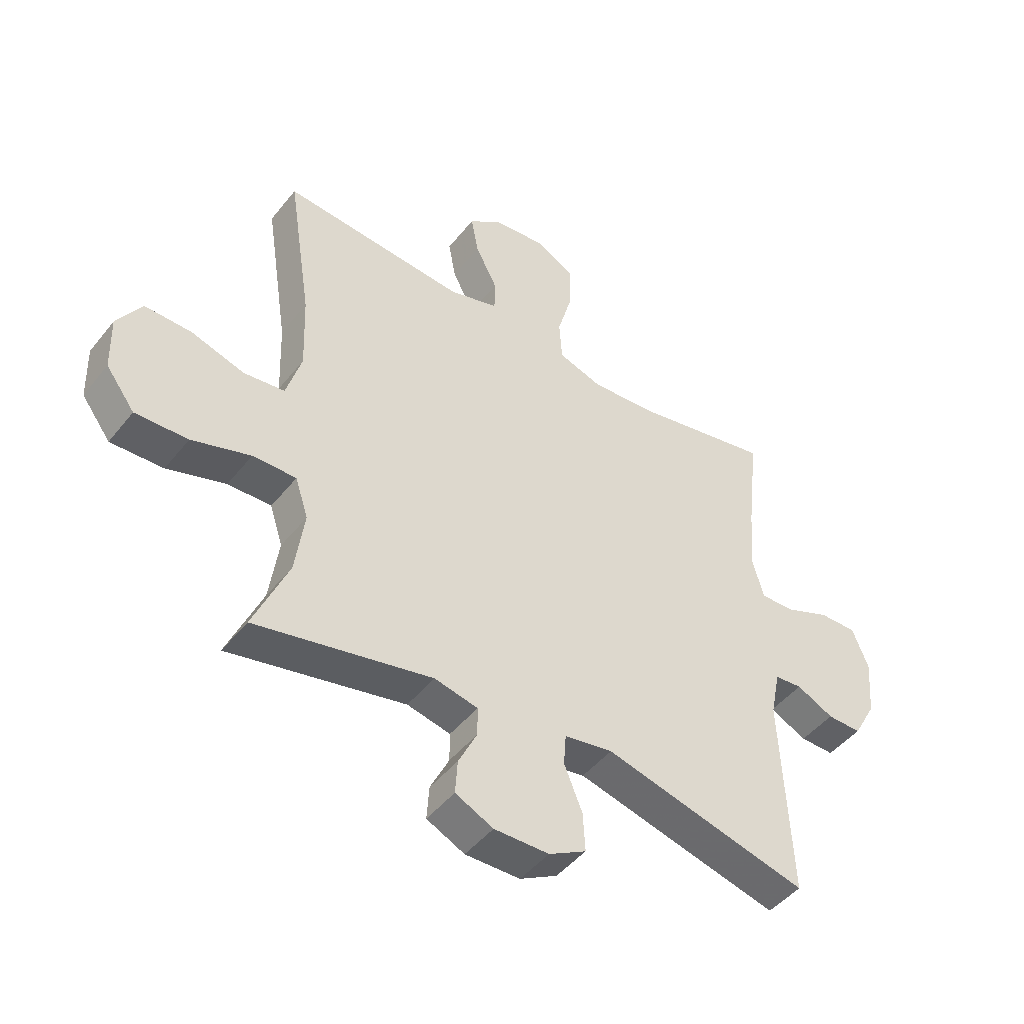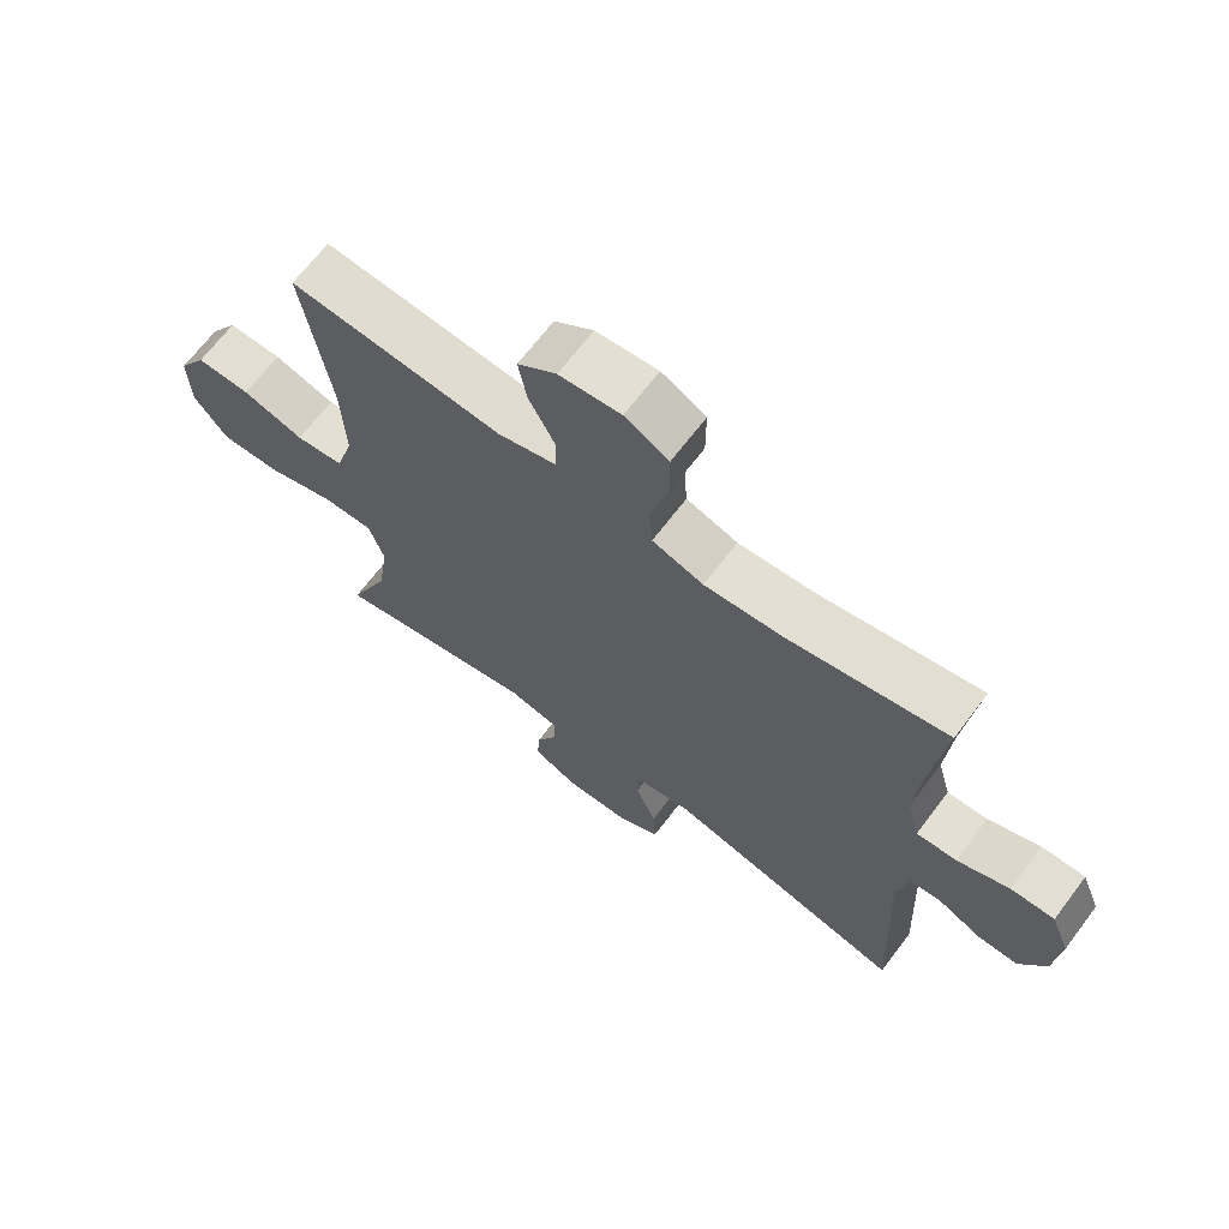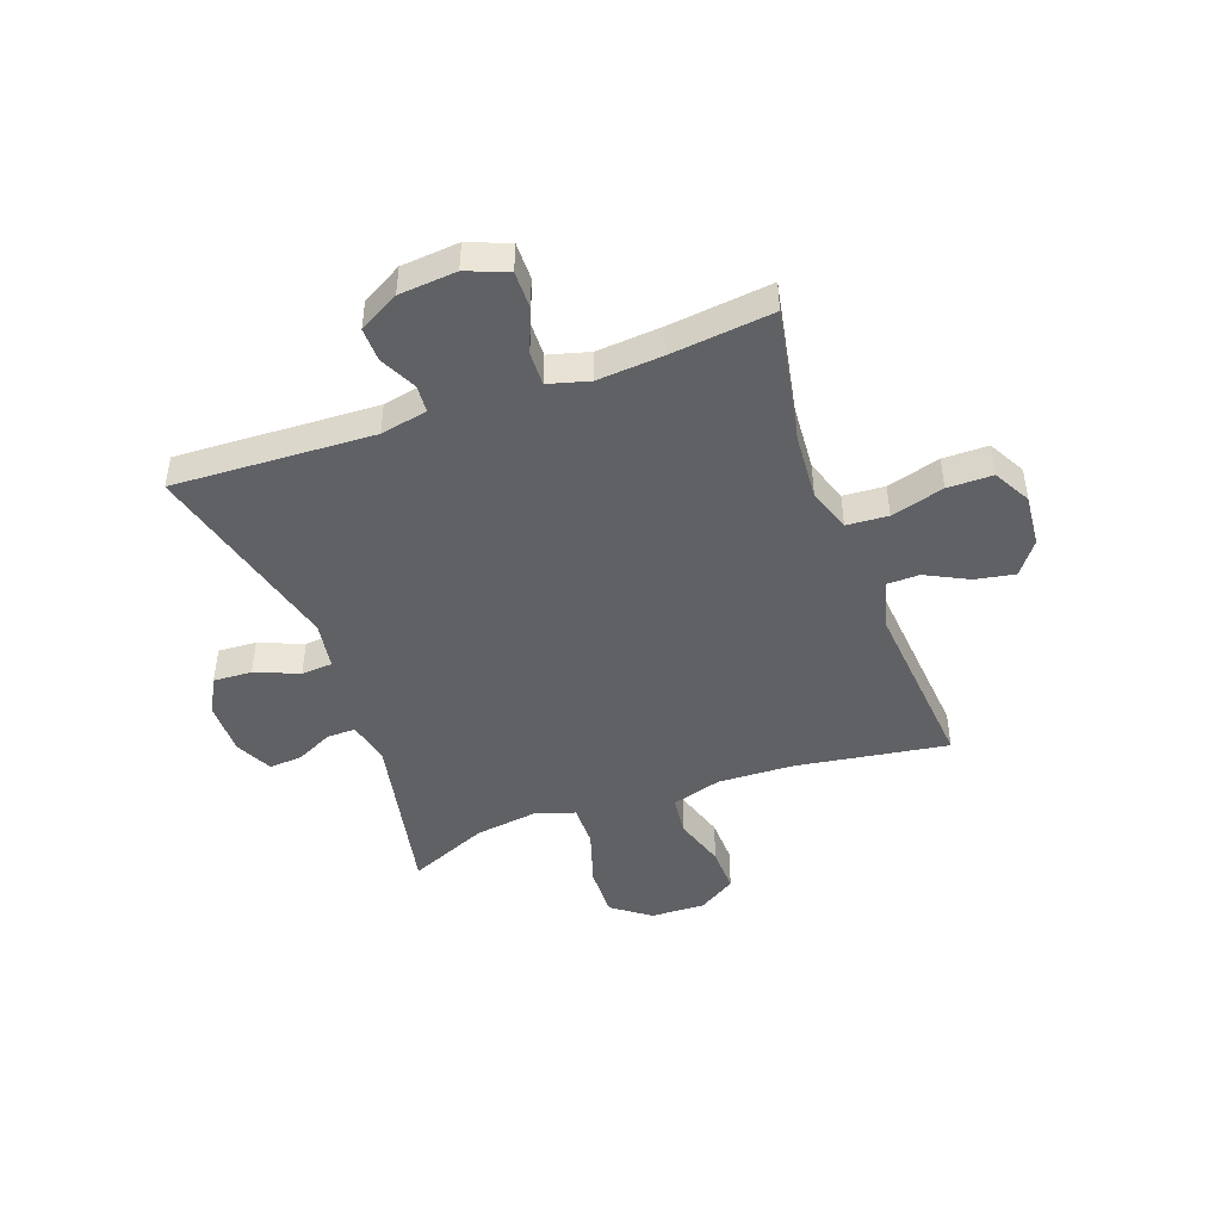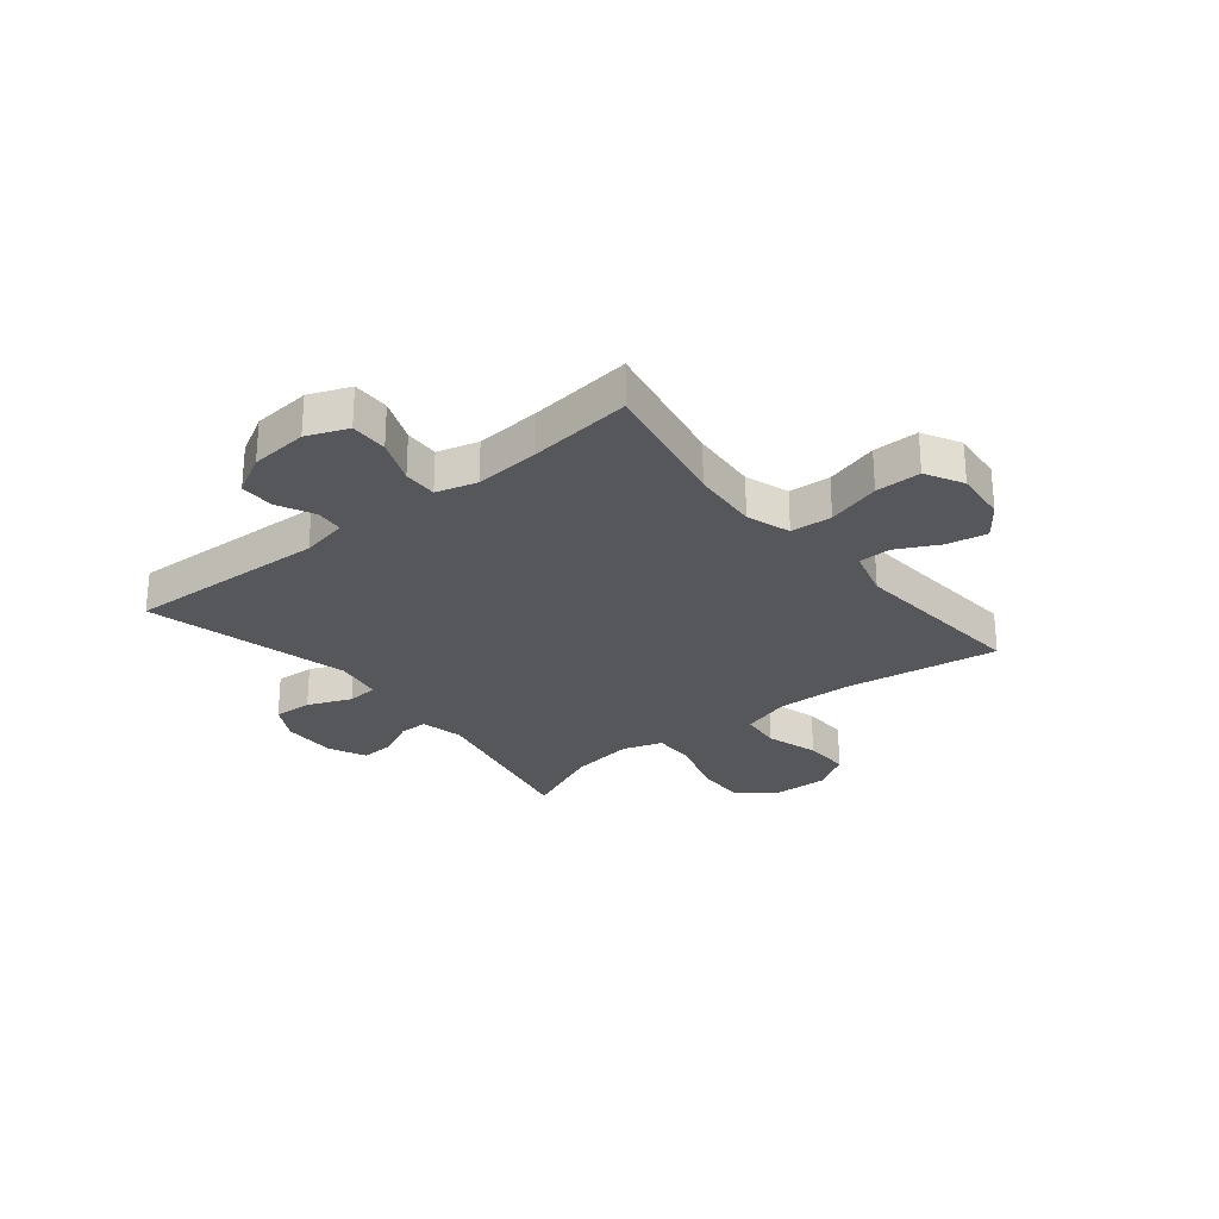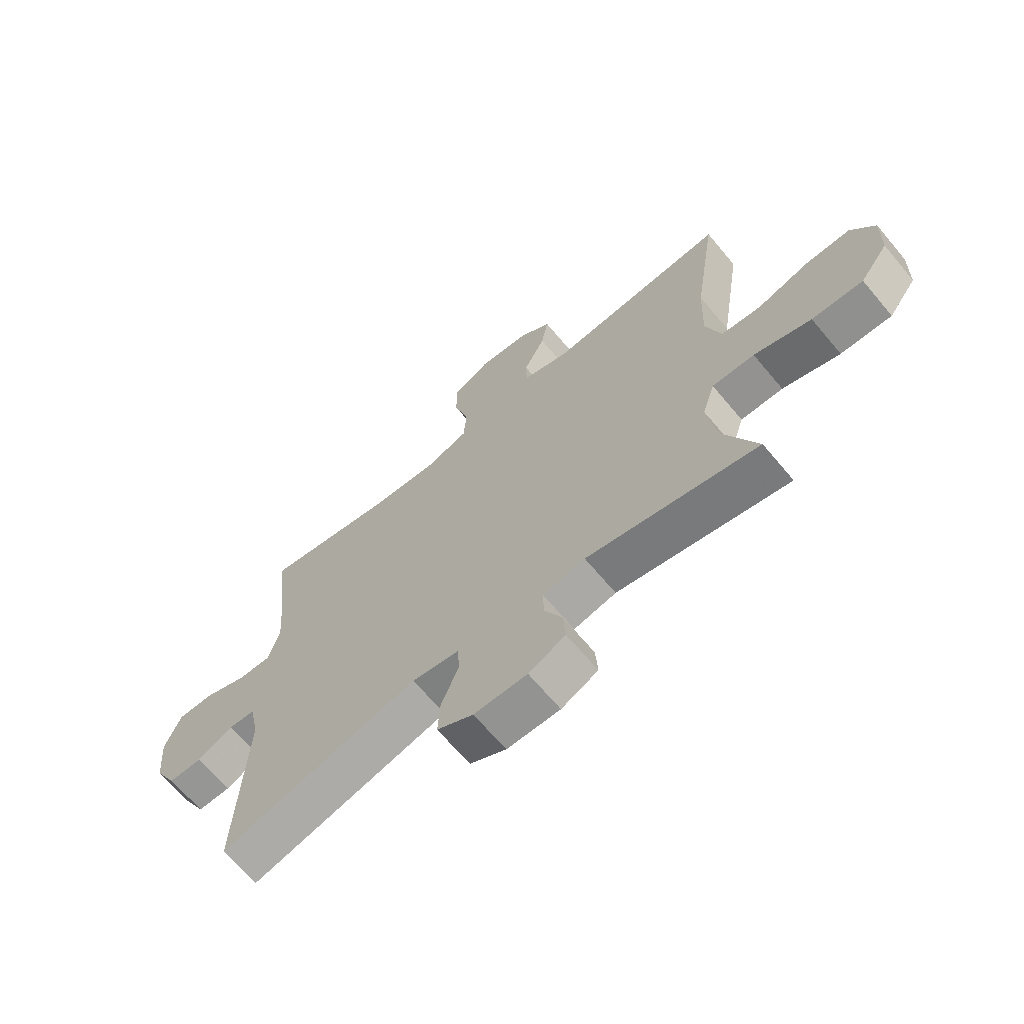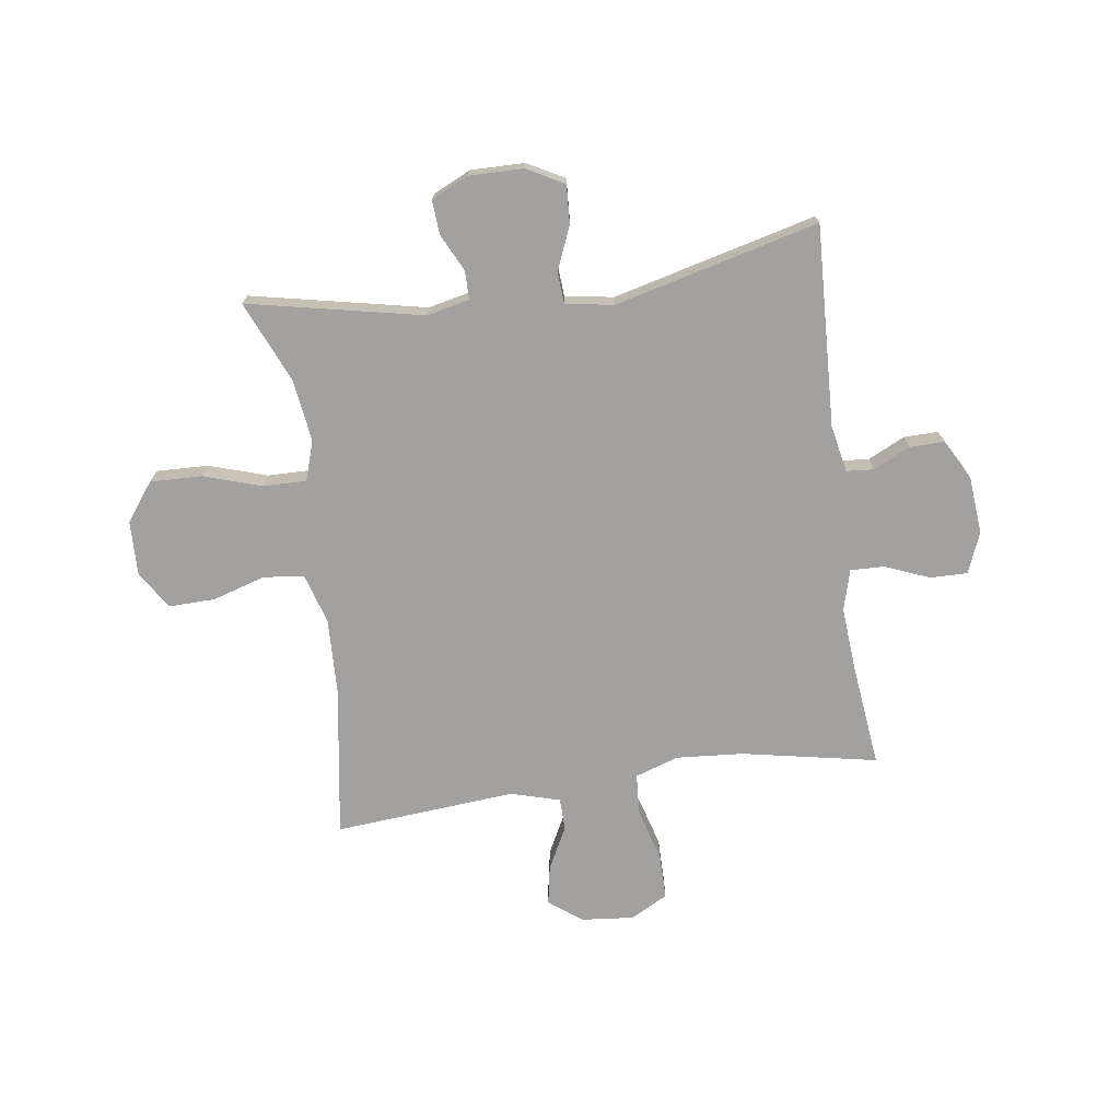
<metadata>
{"format":"obj","ext":"obj","renderer":"f3d","projection":"perspective","resolution":1024,"background":"white","views":[{"elev":-46.5,"azim":143.8,"up":"+Z"},{"elev":67.5,"azim":-142.9,"up":"+Z"},{"elev":-45.4,"azim":-70.0,"up":"+Y"},{"elev":-27.1,"azim":-51.0,"up":"+Y"},{"elev":-67.0,"azim":40.0,"up":"+Z"},{"elev":-72.2,"azim":-172.0,"up":"+Y"}]}
</metadata>
<code>
v 0.5 0.07 -0.5
v 0.188 0.07 -0.435
v 0.111 0.07 -0.452
v 0.111 0.07 -0.503
v 0.144 0.07 -0.57
v 0.148 0.07 -0.63
v 0.081 0.07 -0.662
v -0.016 0.07 -0.661
v -0.082 0.07 -0.625
v -0.078 0.07 -0.556
v -0.046 0.07 -0.478
v -0.05 0.07 -0.422
v -0.136 0.07 -0.408
v -0.5 0.07 -0.5
v -0.484 0.07 -0.141
v -0.501 0.07 -0.057
v -0.55 0.07 -0.053
v -0.616 0.07 -0.085
v -0.677 0.07 -0.086
v -0.717 0.07 -0.014
v -0.726 0.07 0.089
v -0.697 0.07 0.162
v -0.63 0.07 0.161
v -0.551 0.07 0.129
v -0.49 0.07 0.127
v -0.47 0.07 0.2
v -0.479 0.07 0.316
v -0.5 0.07 0.5
v -0.258 0.07 0.453
v -0.138 0.07 0.444
v -0.06 0.07 0.47
v -0.055 0.07 0.544
v -0.082 0.07 0.639
v -0.082 0.07 0.72
v -0.015 0.07 0.756
v 0.079 0.07 0.747
v 0.138 0.07 0.703
v 0.125 0.07 0.632
v 0.086 0.07 0.556
v 0.087 0.07 0.498
v 0.175 0.07 0.473
v 0.5 0.07 0.5
v 0.458 0.07 0.228
v 0.453 0.07 0.092
v 0.48 0.07 0.002
v 0.553 0.07 -0.006
v 0.647 0.07 0.023
v 0.73 0.07 0.025
v 0.773 0.07 -0.043
v 0.77 0.07 -0.141
v 0.719 0.07 -0.209
v 0.626 0.07 -0.206
v 0.522 0.07 -0.173
v 0.445 0.07 -0.172
v 0.422 0.07 -0.243
v 0.438 0.07 -0.356
v 0.5 0 -0.5
v 0.188 0 -0.435
v 0.111 0 -0.452
v 0.111 0 -0.503
v 0.144 0 -0.57
v 0.148 0 -0.63
v 0.081 0 -0.662
v -0.016 0 -0.661
v -0.082 0 -0.625
v -0.078 0 -0.556
v -0.046 0 -0.478
v -0.05 0 -0.422
v -0.136 0 -0.408
v -0.5 0 -0.5
v -0.484 0 -0.141
v -0.501 0 -0.057
v -0.55 0 -0.053
v -0.616 0 -0.085
v -0.677 0 -0.086
v -0.717 0 -0.014
v -0.726 0 0.089
v -0.697 0 0.162
v -0.63 0 0.161
v -0.551 0 0.129
v -0.49 0 0.127
v -0.47 0 0.2
v -0.479 0 0.316
v -0.5 0 0.5
v -0.258 0 0.453
v -0.138 0 0.444
v -0.06 0 0.47
v -0.055 0 0.544
v -0.082 0 0.639
v -0.082 0 0.72
v -0.015 0 0.756
v 0.079 0 0.747
v 0.138 0 0.703
v 0.125 0 0.632
v 0.086 0 0.556
v 0.087 0 0.498
v 0.175 0 0.473
v 0.5 0 0.5
v 0.458 0 0.228
v 0.453 0 0.092
v 0.48 0 0.002
v 0.553 0 -0.006
v 0.647 0 0.023
v 0.73 0 0.025
v 0.773 0 -0.043
v 0.77 0 -0.141
v 0.719 0 -0.209
v 0.626 0 -0.206
v 0.522 0 -0.173
v 0.445 0 -0.172
v 0.422 0 -0.243
v 0.438 0 -0.356
f 51 52 53
f 50 51 53
f 49 50 53
f 48 49 53
f 47 48 53
f 46 47 53
f 45 46 53 54
f 44 45 54 55
f 41 42 43
f 43 44 55
f 41 43 55
f 40 41 55
f 37 38 39
f 36 37 39
f 35 36 39
f 34 35 39
f 33 34 39
f 32 33 39
f 31 32 39 40
f 40 55 56
f 31 40 56
f 30 31 56
f 27 28 29
f 56 1 2
f 30 56 2
f 29 30 2
f 27 29 2
f 26 27 2
f 22 23 24
f 21 22 24
f 20 21 24
f 19 20 24
f 18 19 24
f 17 18 24
f 16 17 24 25
f 13 14 15
f 25 26 2
f 16 25 2
f 15 16 2
f 13 15 2
f 12 13 2
f 9 10 11
f 8 9 11
f 7 8 11
f 6 7 11
f 5 6 11
f 4 5 11
f 11 12 2 3
f 3 4 11
f 109 108 107
f 109 107 106
f 109 106 105
f 109 105 104
f 109 104 103
f 109 103 102
f 110 109 102 101
f 111 110 101 100
f 99 98 97
f 111 100 99
f 111 99 97
f 111 97 96
f 95 94 93
f 95 93 92
f 95 92 91
f 95 91 90
f 95 90 89
f 95 89 88
f 96 95 88 87
f 112 111 96
f 112 96 87
f 112 87 86
f 85 84 83
f 58 57 112
f 58 112 86
f 58 86 85
f 58 85 83
f 58 83 82
f 80 79 78
f 80 78 77
f 80 77 76
f 80 76 75
f 80 75 74
f 80 74 73
f 81 80 73 72
f 71 70 69
f 58 82 81
f 58 81 72
f 58 72 71
f 58 71 69
f 58 69 68
f 67 66 65
f 67 65 64
f 67 64 63
f 67 63 62
f 67 62 61
f 67 61 60
f 59 58 68 67
f 67 60 59
f 1 57 58 2
f 2 58 59 3
f 3 59 60 4
f 4 60 61 5
f 5 61 62 6
f 6 62 63 7
f 7 63 64 8
f 8 64 65 9
f 9 65 66 10
f 10 66 67 11
f 11 67 68 12
f 12 68 69 13
f 13 69 70 14
f 14 70 71 15
f 15 71 72 16
f 16 72 73 17
f 17 73 74 18
f 18 74 75 19
f 19 75 76 20
f 20 76 77 21
f 21 77 78 22
f 22 78 79 23
f 23 79 80 24
f 24 80 81 25
f 25 81 82 26
f 26 82 83 27
f 27 83 84 28
f 28 84 85 29
f 29 85 86 30
f 30 86 87 31
f 31 87 88 32
f 32 88 89 33
f 33 89 90 34
f 34 90 91 35
f 35 91 92 36
f 36 92 93 37
f 37 93 94 38
f 38 94 95 39
f 39 95 96 40
f 40 96 97 41
f 41 97 98 42
f 42 98 99 43
f 43 99 100 44
f 44 100 101 45
f 45 101 102 46
f 46 102 103 47
f 47 103 104 48
f 48 104 105 49
f 49 105 106 50
f 50 106 107 51
f 51 107 108 52
f 52 108 109 53
f 53 109 110 54
f 54 110 111 55
f 55 111 112 56
f 56 112 57 1

</code>
